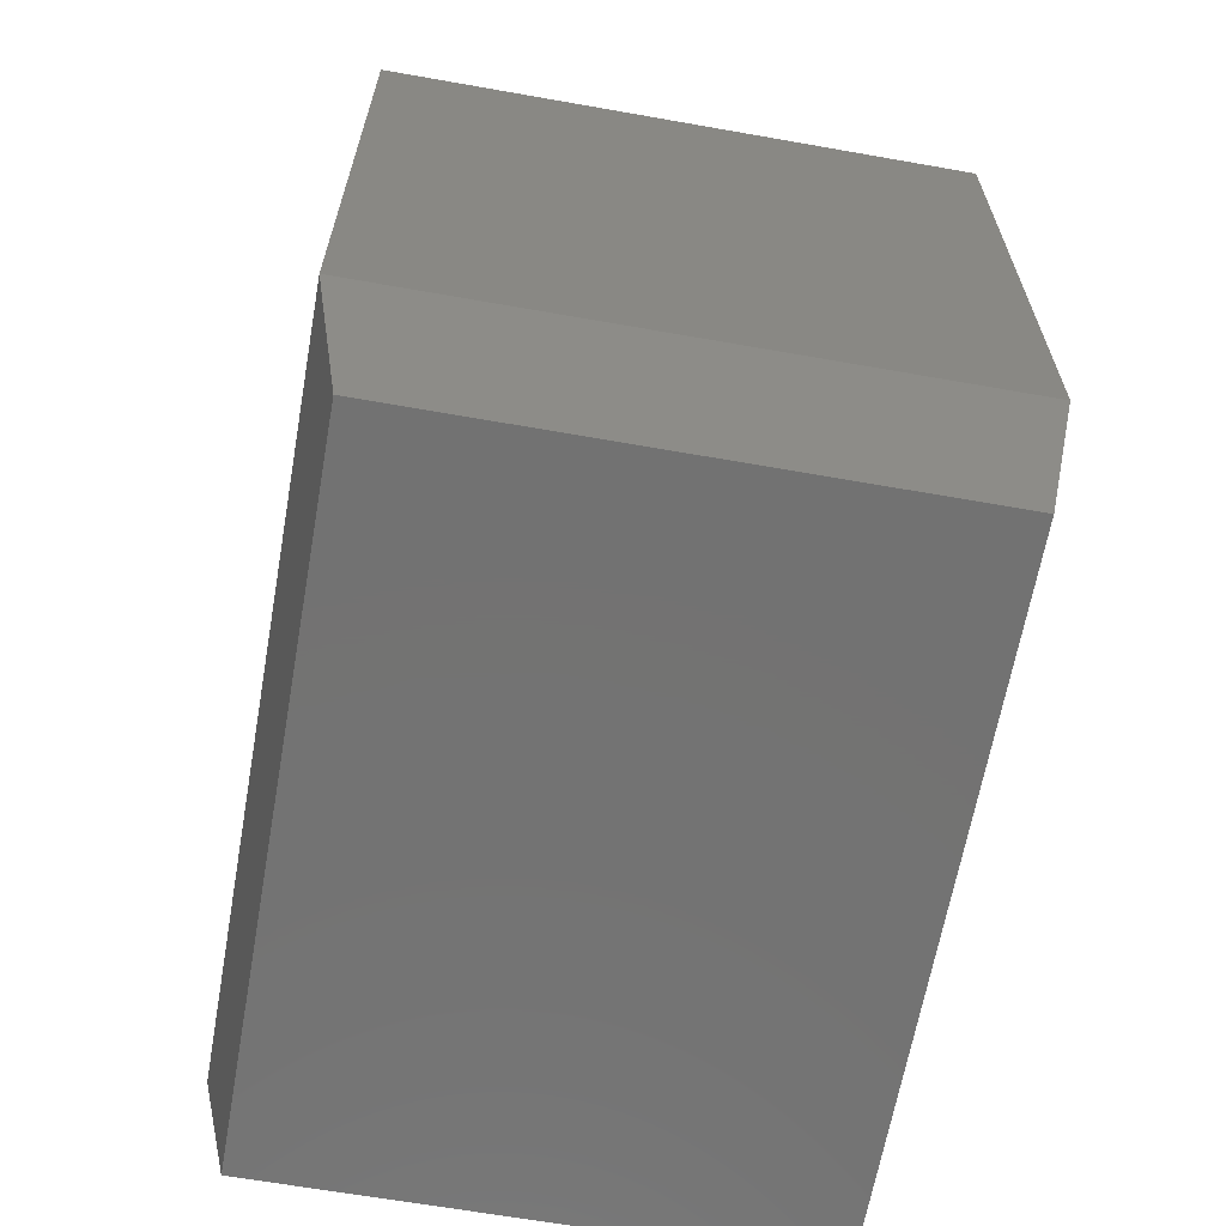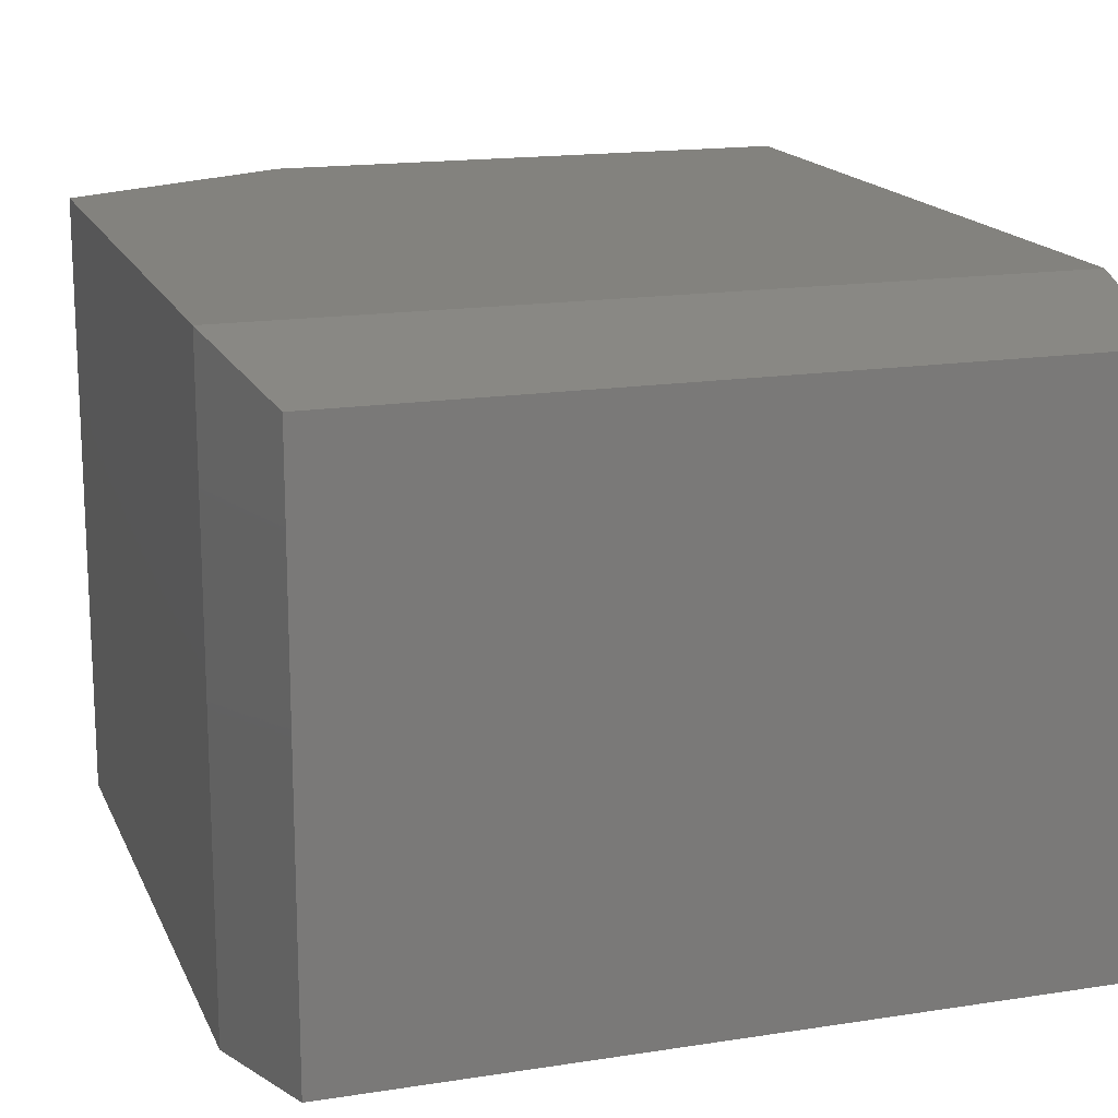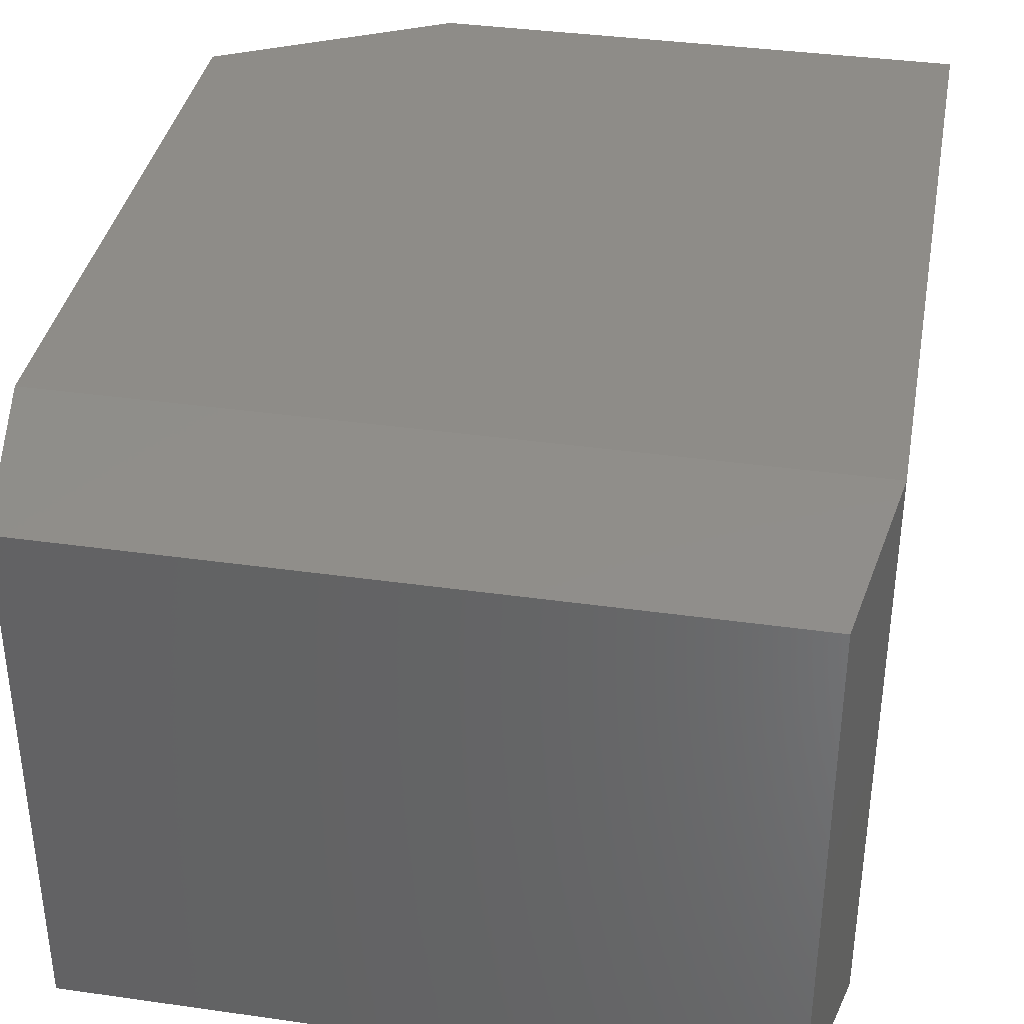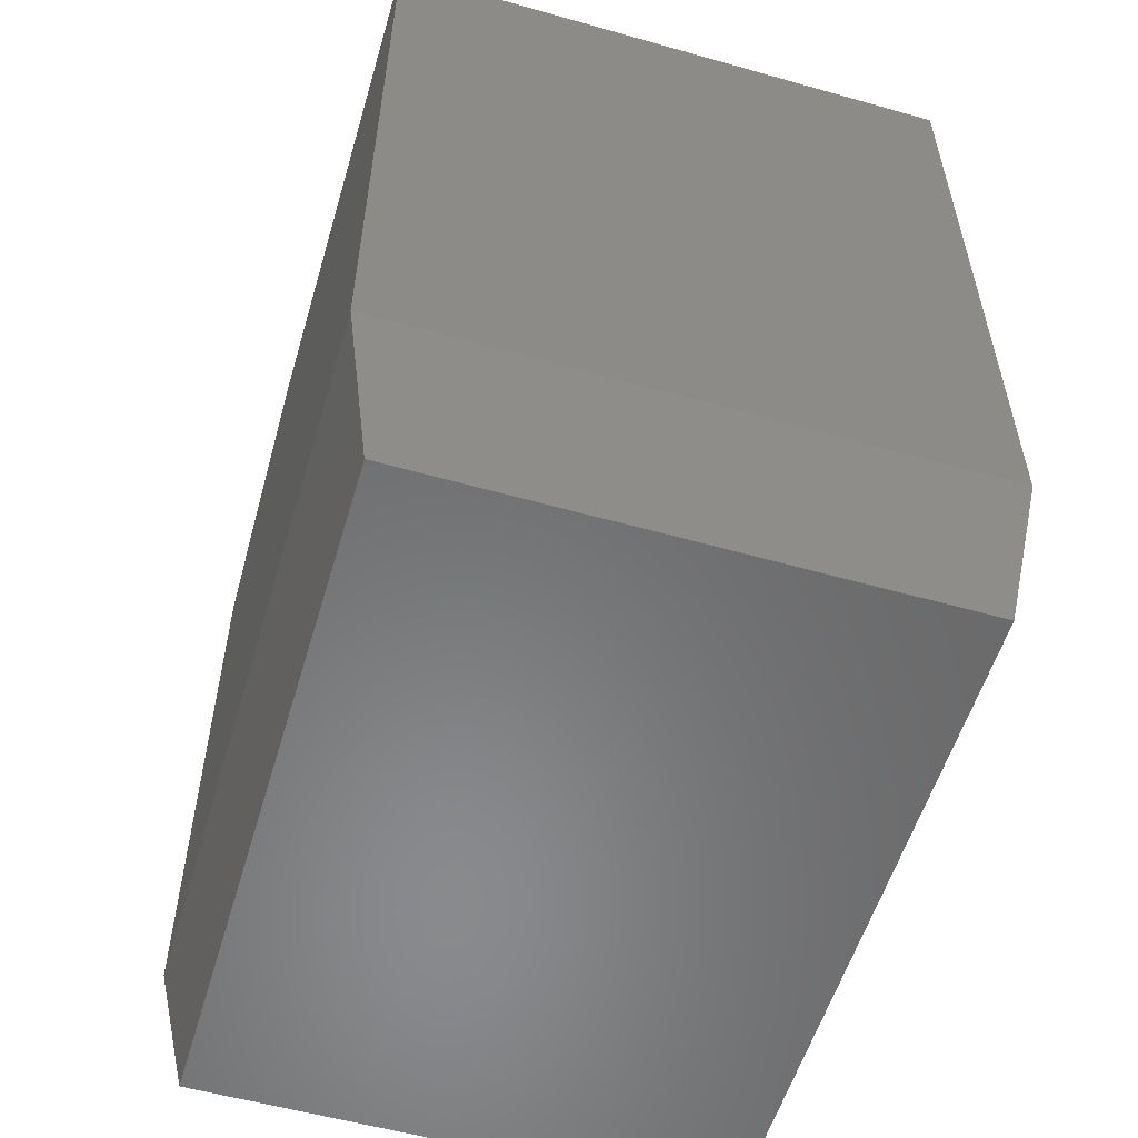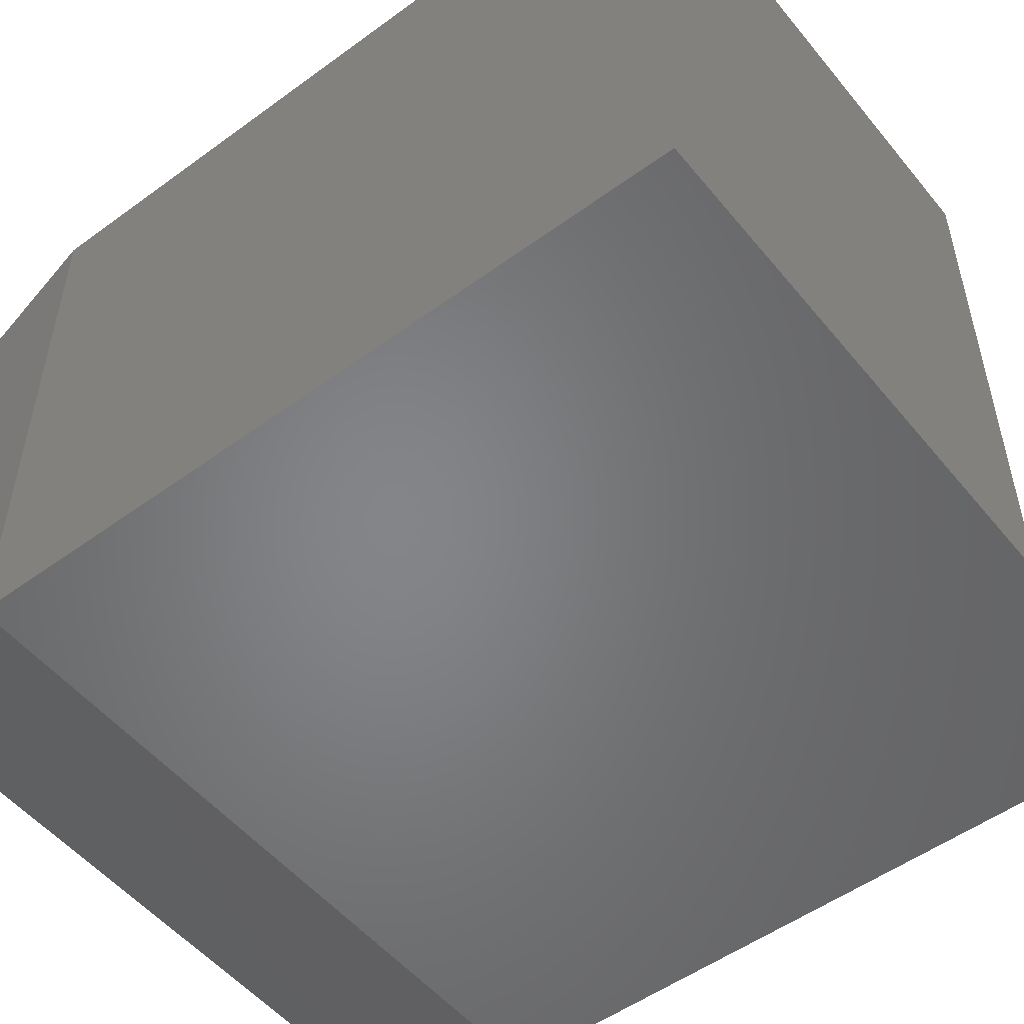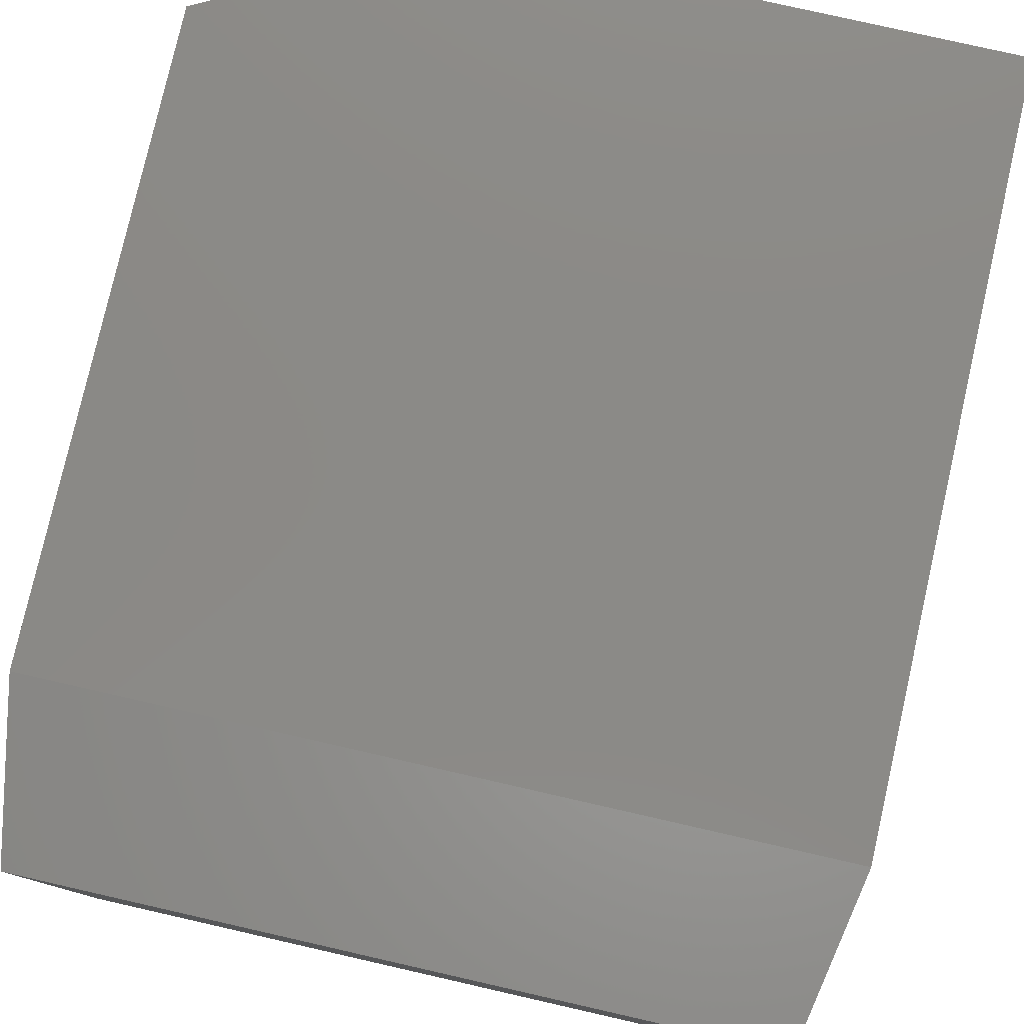
<metadata>
{"format":"stl","ext":"stl","renderer":"f3d","projection":"perspective","resolution":1024,"background":"white","views":[{"elev":-64.6,"azim":79.9,"up":"+Z"},{"elev":16.4,"azim":162.2,"up":"+Y"},{"elev":36.9,"azim":-169.6,"up":"+Y"},{"elev":-55.9,"azim":-106.5,"up":"+Z"},{"elev":-52.3,"azim":-51.8,"up":"+Y"},{"elev":79.0,"azim":-167.2,"up":"+Y"}]}
</metadata>
<code>
# stl→obj: 14 verts, 24 faces
v -0.75 -0.3047 -0.1953
v -0.3602 -0.3047 -0.1953
v -0.75 -0.3047 0.1875
v -0.3602 -0.3047 0.125
v -0.4774 -0.3047 0.1875
v -0.4774 5.629e-17 0.1875
v -0.3602 6.583e-17 0.125
v -0.75 2.602e-17 0.1875
v -0.3602 4.805e-17 -0.1953
v -0.75 3.253e-17 -0.1953
v -0.7344 -0.2891 -0.2812
v -0.7344 -0.01562 -0.2812
v -0.3758 -0.2891 -0.2812
v -0.3758 -0.01562 -0.2812
f 1 2 3
f 3 2 4
f 3 4 5
f 6 7 8
f 8 7 9
f 8 9 10
f 2 9 4
f 4 9 7
f 5 6 3
f 3 6 8
f 4 7 5
f 5 7 6
f 3 8 1
f 1 8 10
f 11 12 13
f 13 12 14
f 1 10 11
f 11 10 12
f 9 14 10
f 10 14 12
f 9 2 14
f 14 2 13
f 2 1 13
f 13 1 11

</code>
